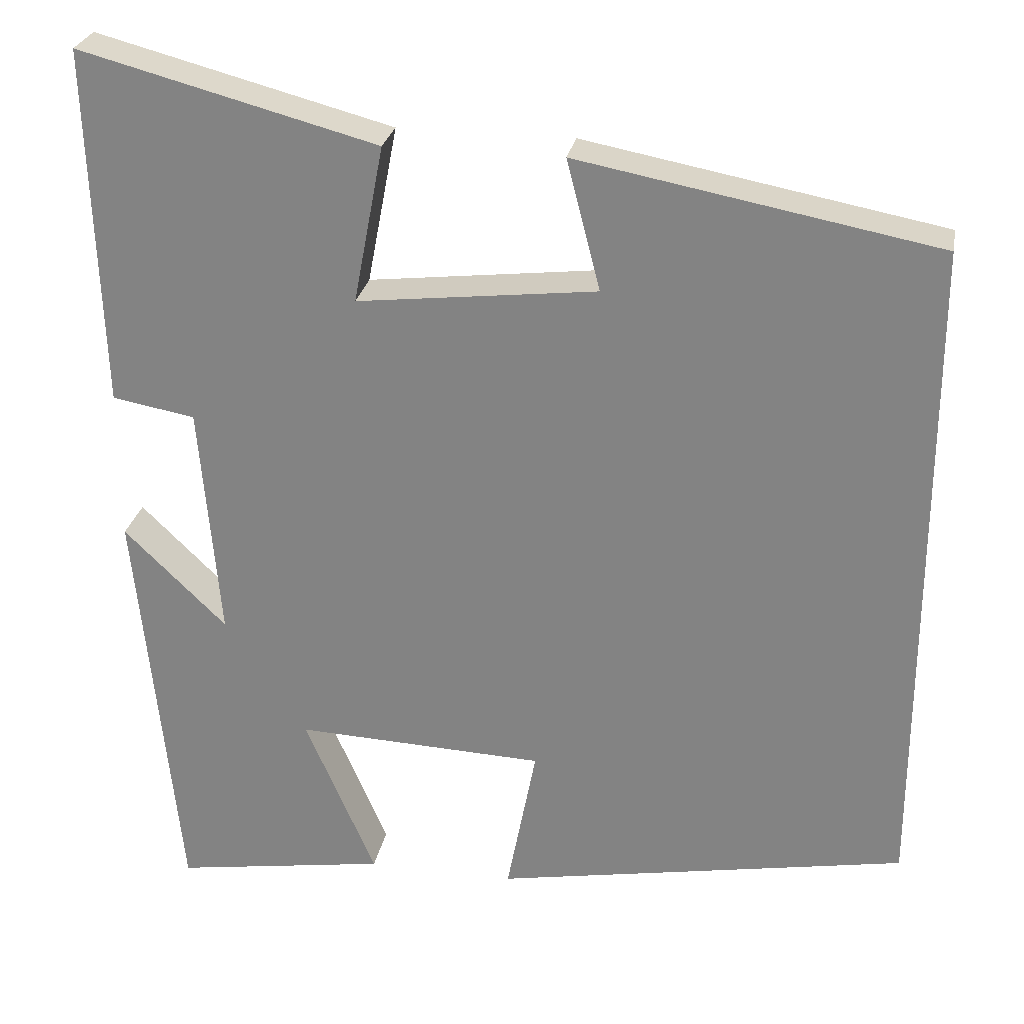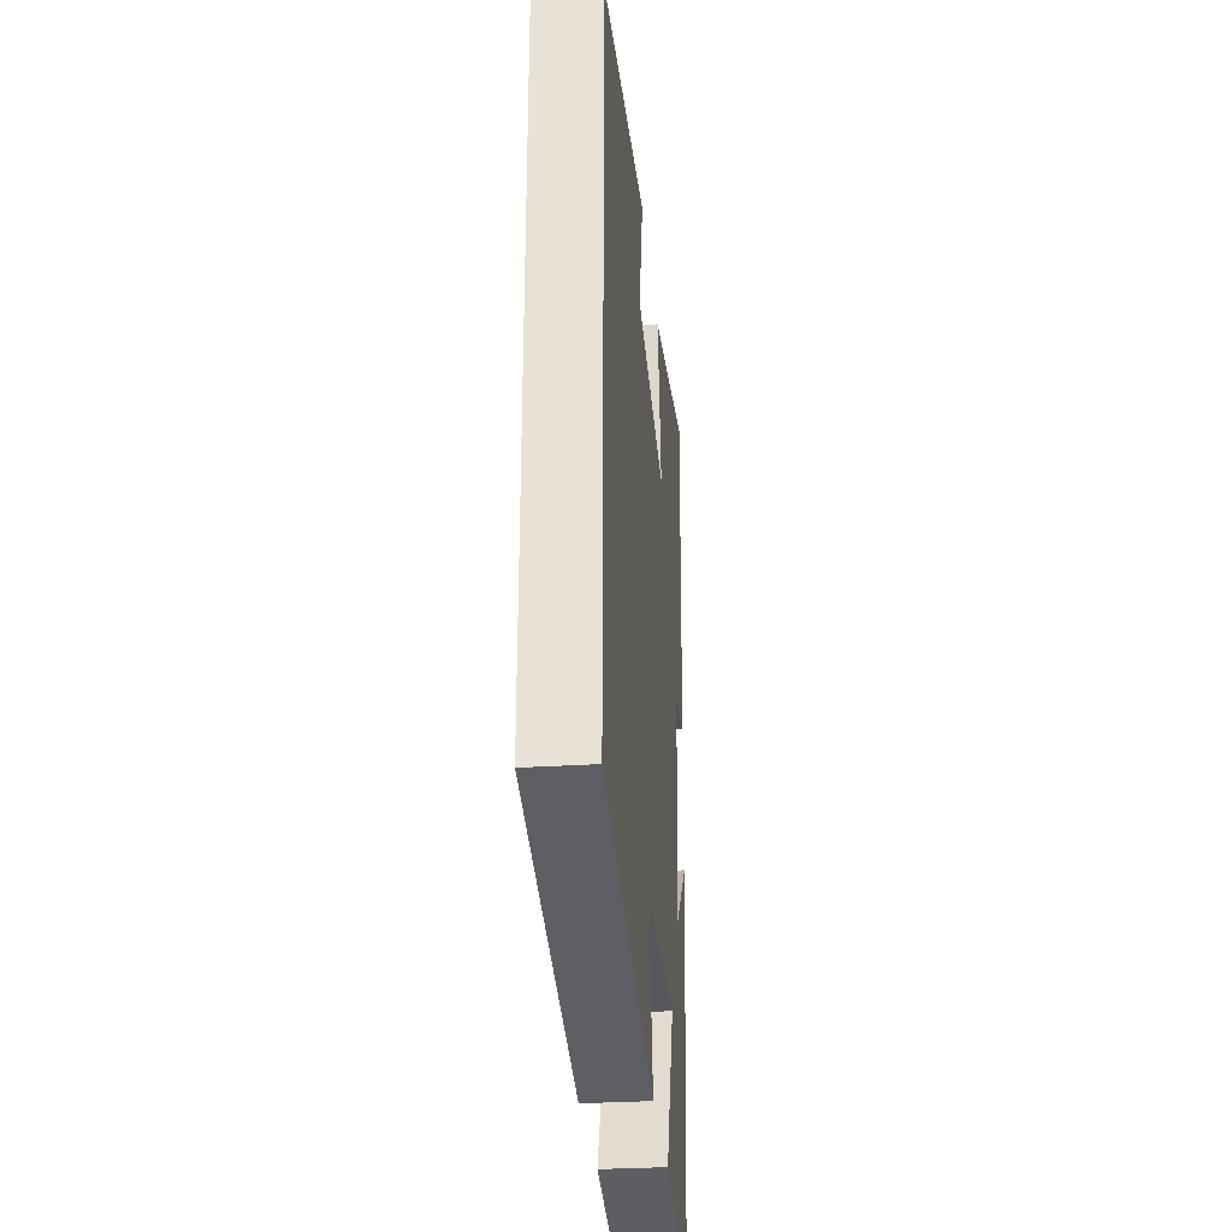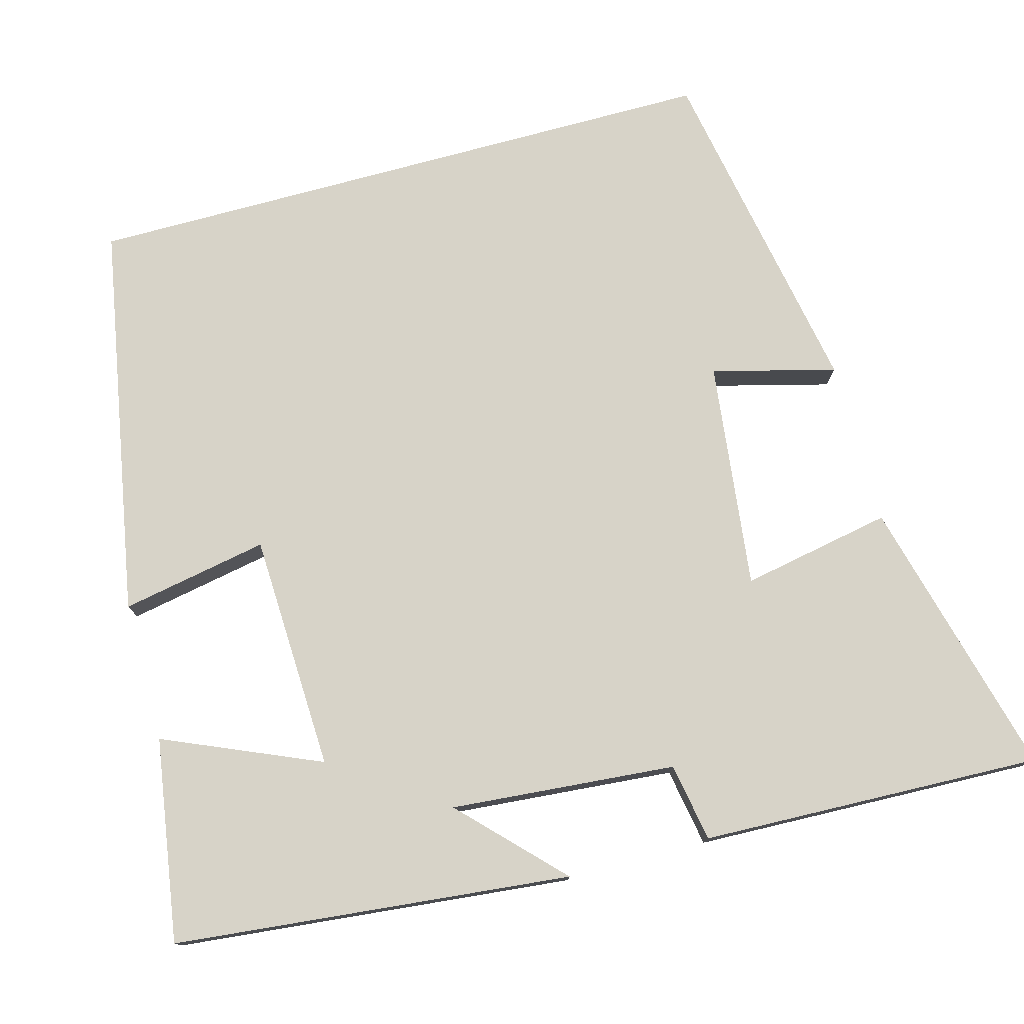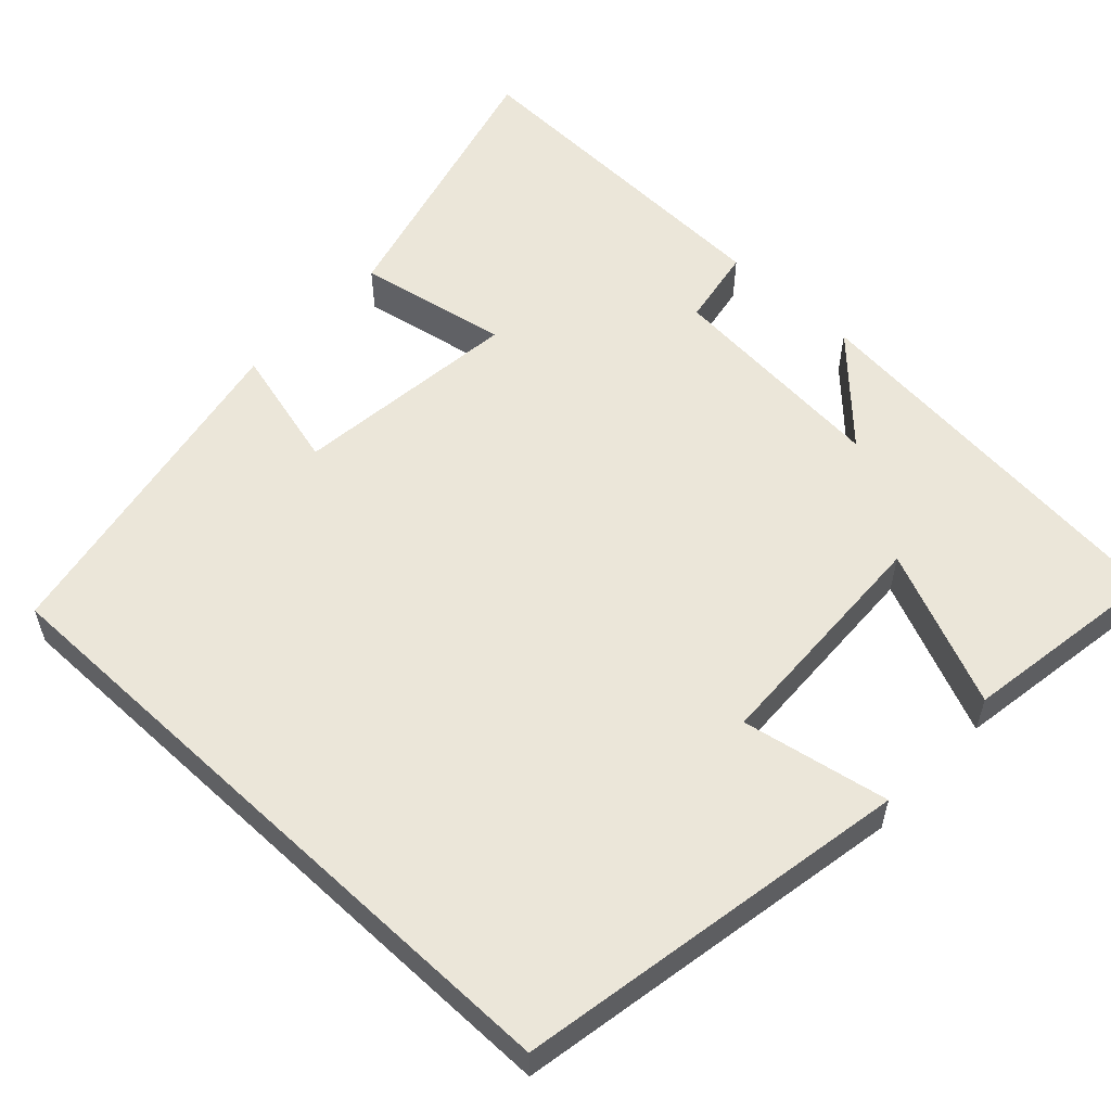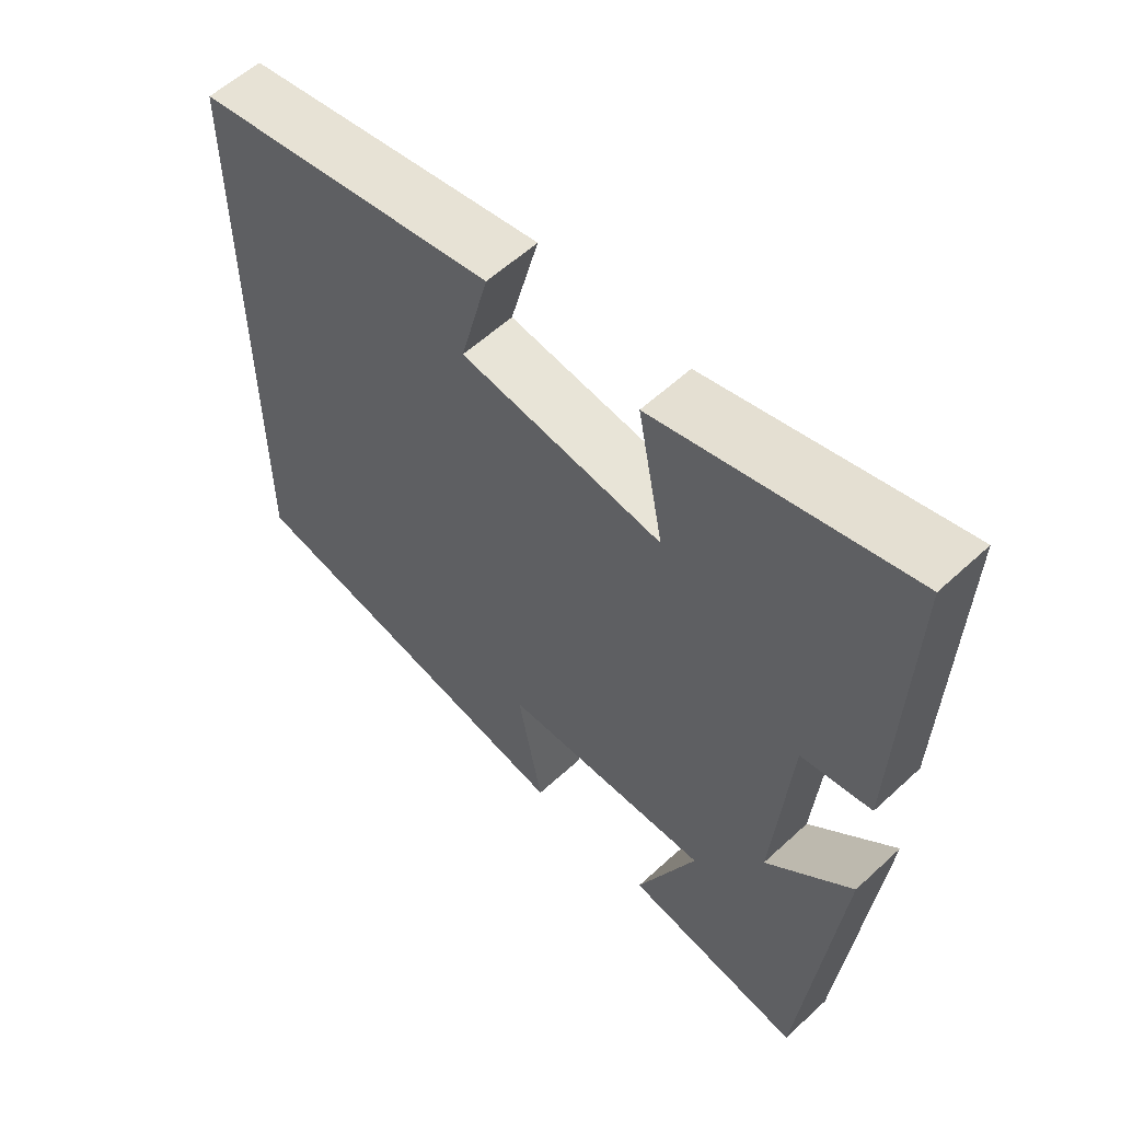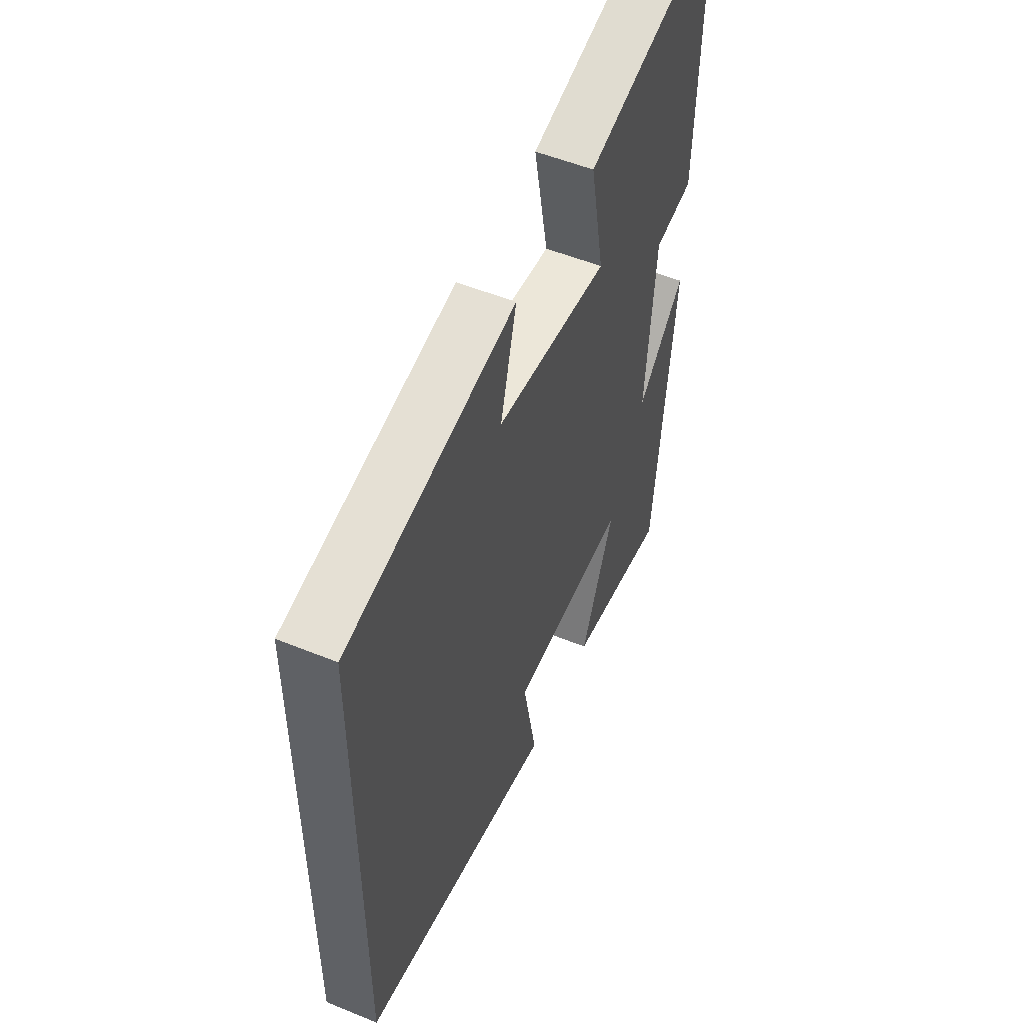
<metadata>
{"format":"obj","ext":"obj","renderer":"f3d","projection":"perspective","resolution":1024,"background":"white","views":[{"elev":27.0,"azim":10.7,"up":"+Z"},{"elev":-30.4,"azim":95.2,"up":"+Z"},{"elev":76.8,"azim":-105.2,"up":"+Y"},{"elev":56.6,"azim":133.1,"up":"+Y"},{"elev":57.8,"azim":-133.8,"up":"+Z"},{"elev":53.1,"azim":113.6,"up":"+Z"}]}
</metadata>
<code>
v -0.449 0.07 -0.541
v -0.5 0.07 -0.03
v -0.375 0.07 -0.152
v -0.399 0.07 0.138
v -0.5 0.07 0.156
v -0.514 0.07 0.595
v -0.152 0.07 0.5
v -0.189 0.07 0.307
v 0.103 0.07 0.341
v 0.062 0.07 0.5
v 0.5 0.07 0.418
v 0.5 0.07 -0.408
v -0.006 0.07 -0.5
v 0.03 0.07 -0.311
v -0.274 0.07 -0.299
v -0.188 0.07 -0.5
v -0.449 0 -0.541
v -0.5 0 -0.03
v -0.375 0 -0.152
v -0.399 0 0.138
v -0.5 0 0.156
v -0.514 0 0.595
v -0.152 0 0.5
v -0.189 0 0.307
v 0.103 0 0.341
v 0.062 0 0.5
v 0.5 0 0.418
v 0.5 0 -0.408
v -0.006 0 -0.5
v 0.03 0 -0.311
v -0.274 0 -0.299
v -0.188 0 -0.5
f 1 2 3
f 16 1 3
f 15 16 3
f 14 15 3 4
f 11 12 13 14
f 11 14 4
f 9 10 11
f 9 11 4 5
f 8 9 5
f 5 6 7 8
f 19 18 17
f 19 17 32
f 19 32 31
f 20 19 31 30
f 30 29 28 27
f 20 30 27
f 27 26 25
f 21 20 27 25
f 21 25 24
f 24 23 22 21
f 1 17 18 2
f 2 18 19 3
f 3 19 20 4
f 4 20 21 5
f 5 21 22 6
f 6 22 23 7
f 7 23 24 8
f 8 24 25 9
f 9 25 26 10
f 10 26 27 11
f 11 27 28 12
f 12 28 29 13
f 13 29 30 14
f 14 30 31 15
f 15 31 32 16
f 16 32 17 1

</code>
